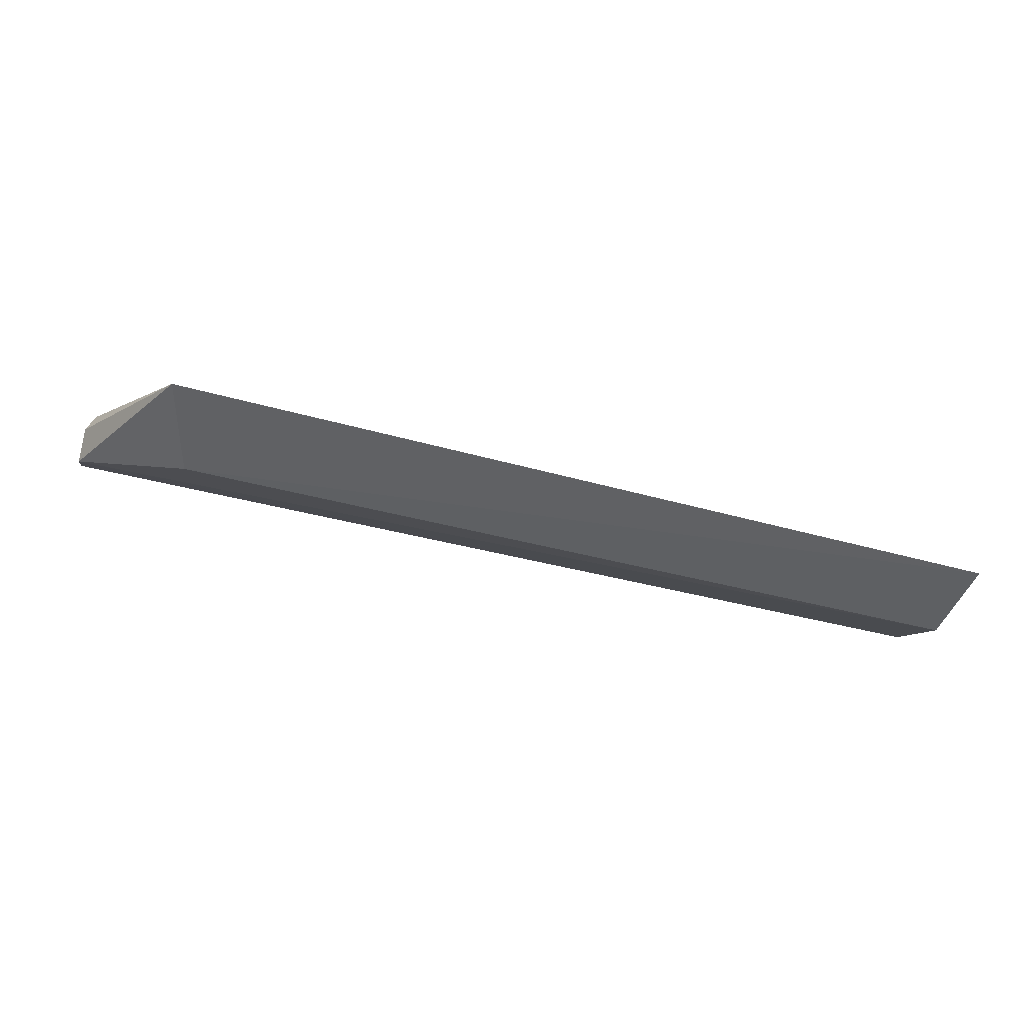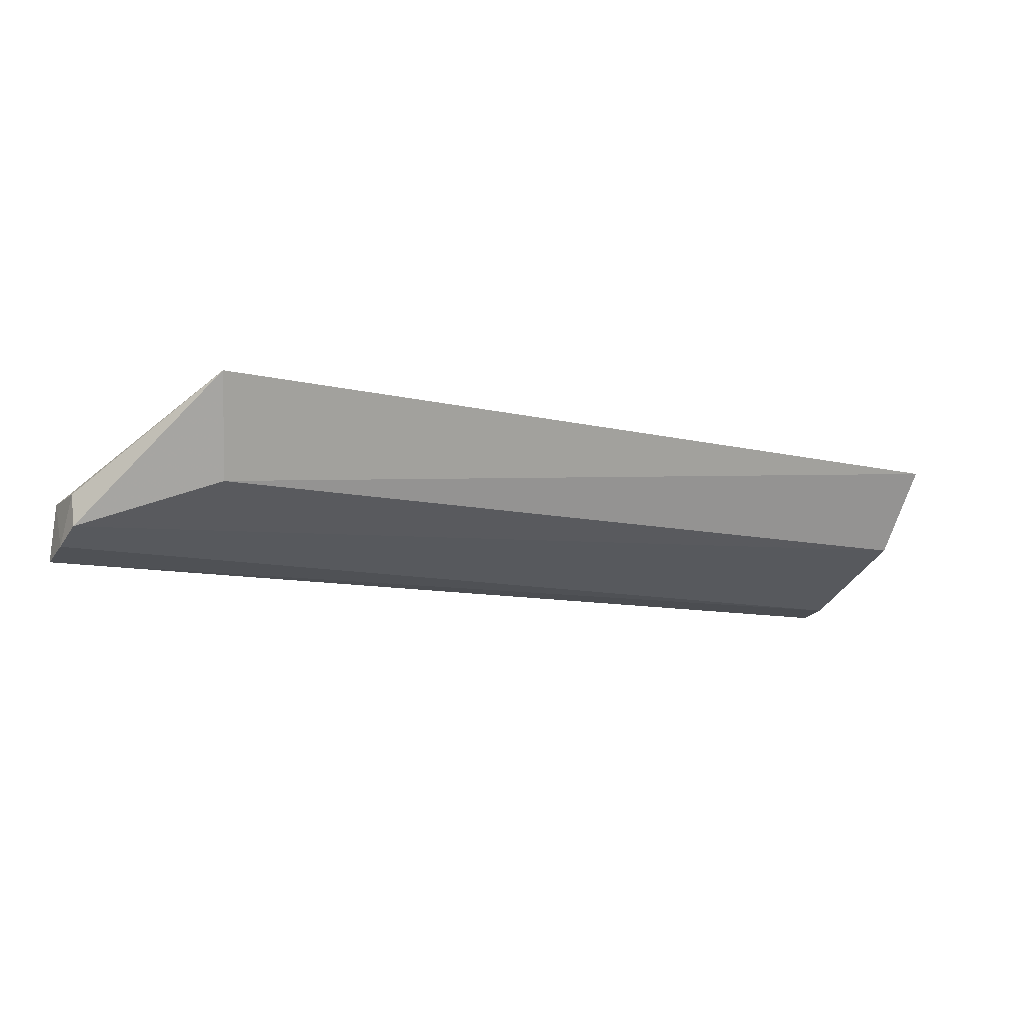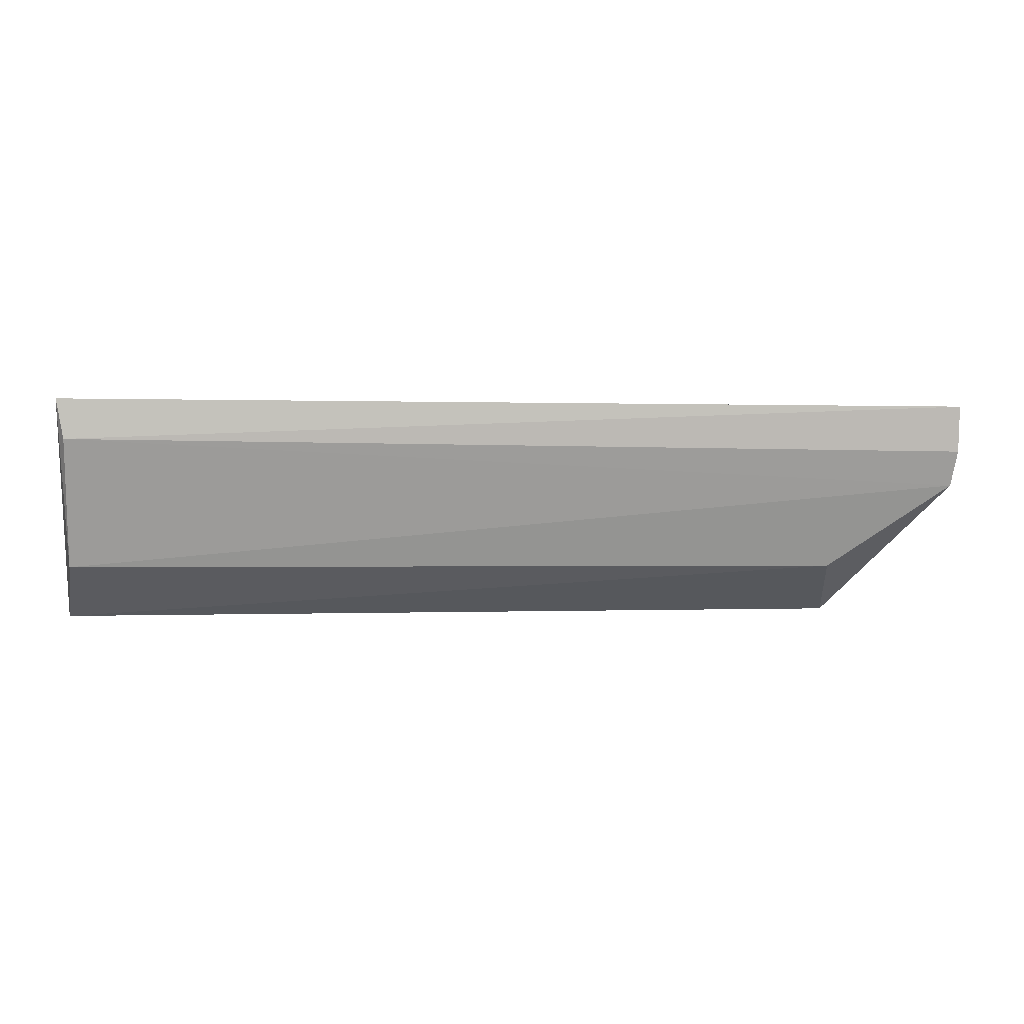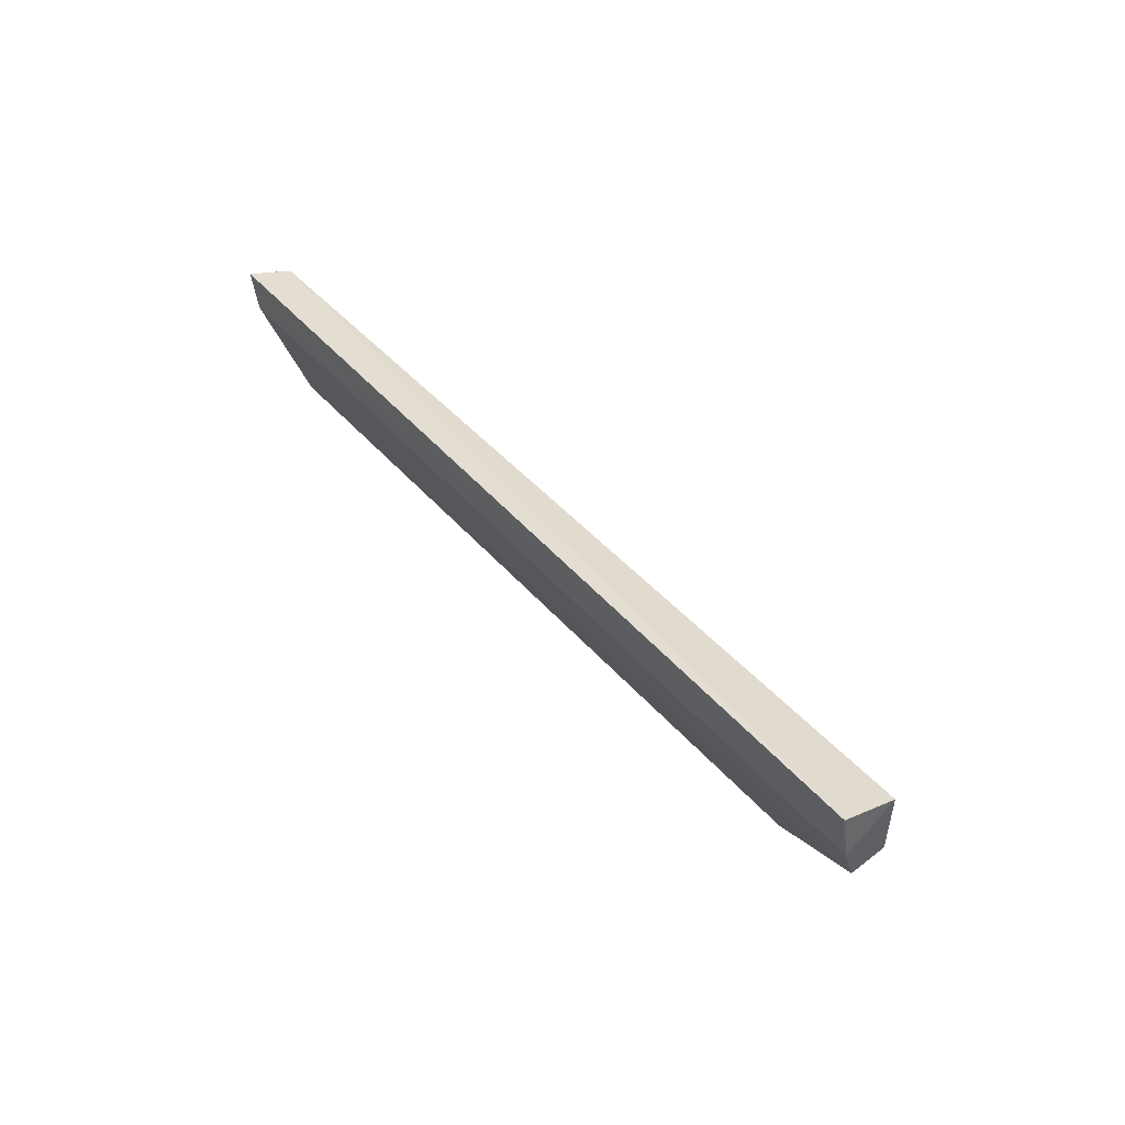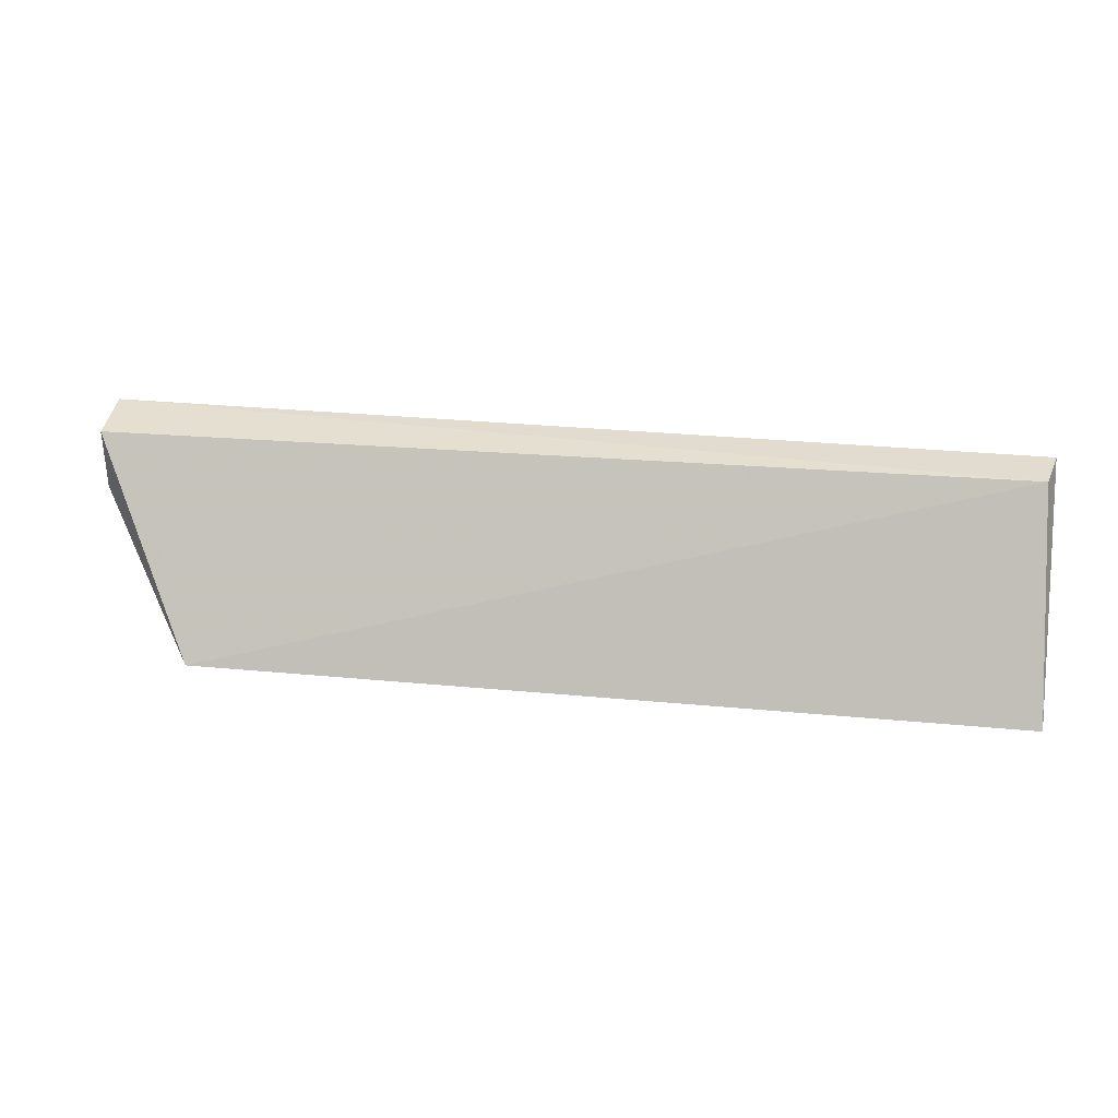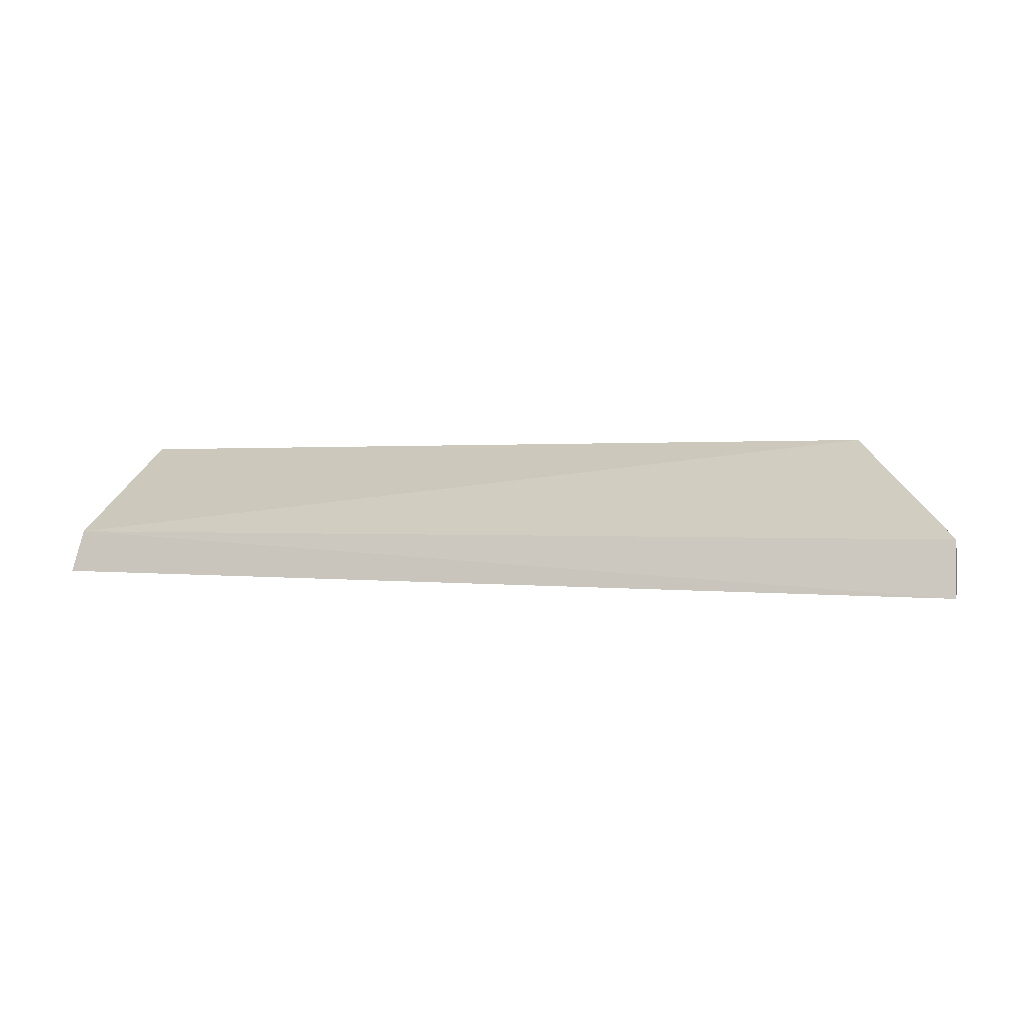
<metadata>
{"format":"obj","ext":"obj","renderer":"f3d","projection":"perspective","resolution":1024,"background":"white","views":[{"elev":-75.6,"azim":-13.0,"up":"+Y"},{"elev":-13.0,"azim":-27.0,"up":"+Z"},{"elev":-1.4,"azim":172.6,"up":"+Y"},{"elev":41.9,"azim":-126.8,"up":"+Y"},{"elev":24.7,"azim":9.0,"up":"+Y"},{"elev":1.2,"azim":-165.3,"up":"+Z"}]}
</metadata>
<code>
v 0.3529 -0.4661 -0.002715
v 0.3502 -0.4505 -0.02699
v 0.3498 -0.4028 -0.0303
v 0.07487 -0.4002 -0.04719
v 0.1125 -0.4502 -0.02893
v 0.3526 -0.4004 -0.04308
v 0.1063 -0.4647 -0.0006903
v 0.07476 -0.4142 -0.04509
v 0.07494 -0.4044 -0.03049
v 0.07583 -0.4247 -0.04091
v 0.3504 -0.4124 -0.0423
v 0.07552 -0.422 -0.03087
f 5 2 1
f 6 4 3
f 6 1 2
f 6 3 1
f 7 1 3
f 7 5 1
f 9 7 3
f 9 3 4
f 9 4 8
f 10 2 5
f 10 5 7
f 11 6 2
f 11 10 8
f 11 2 10
f 11 8 4
f 11 4 6
f 12 9 8
f 12 8 10
f 12 10 7
f 12 7 9

</code>
